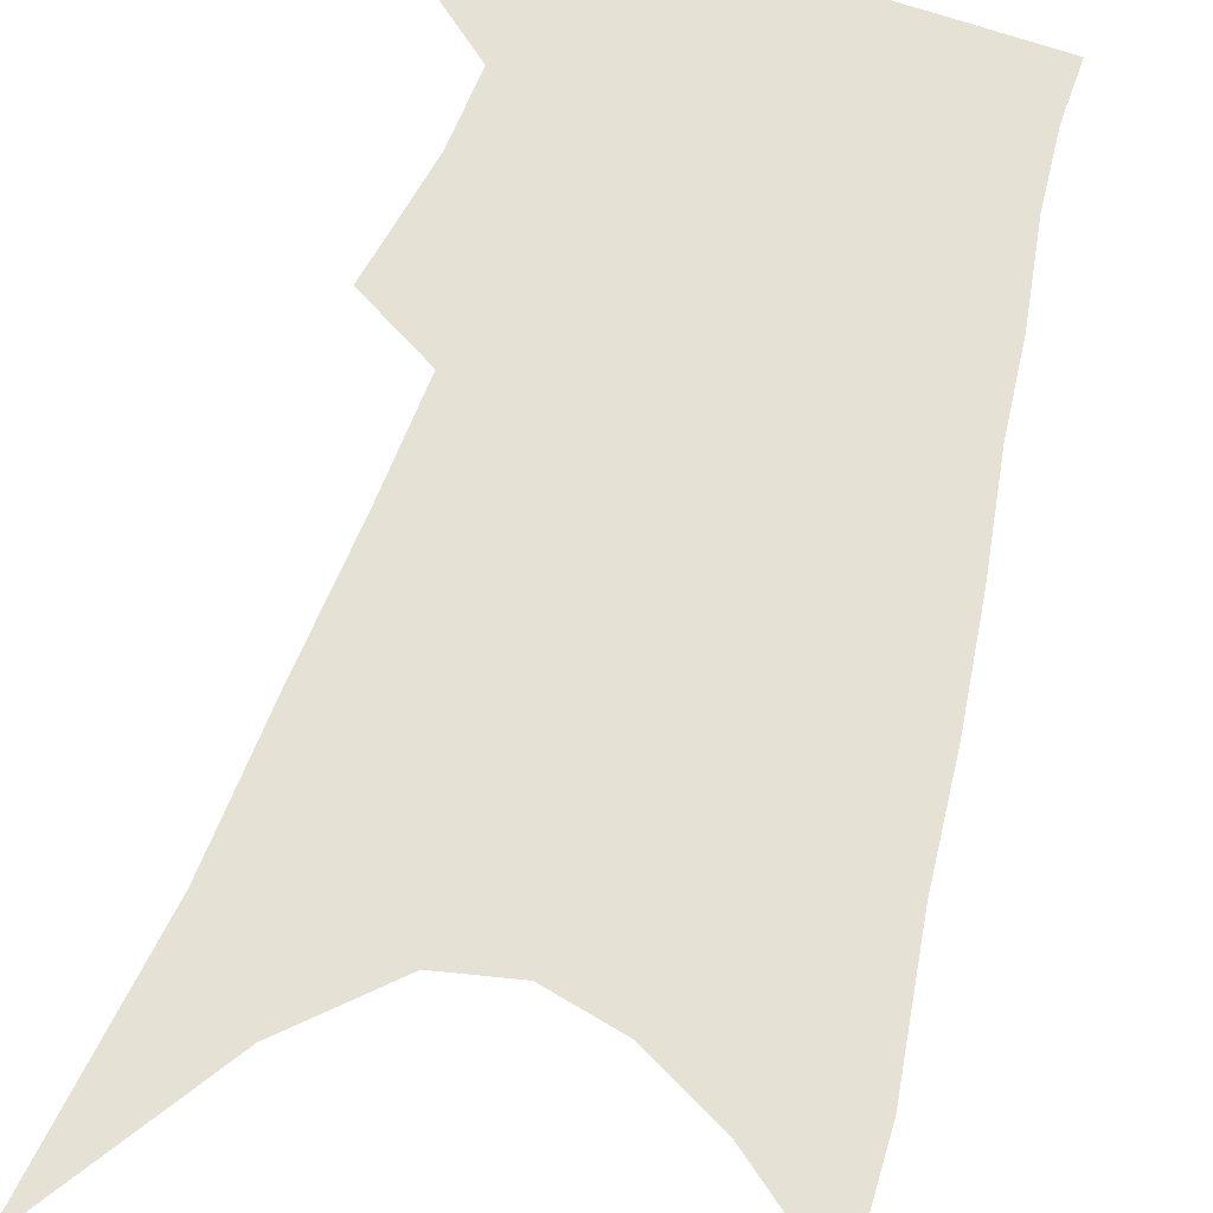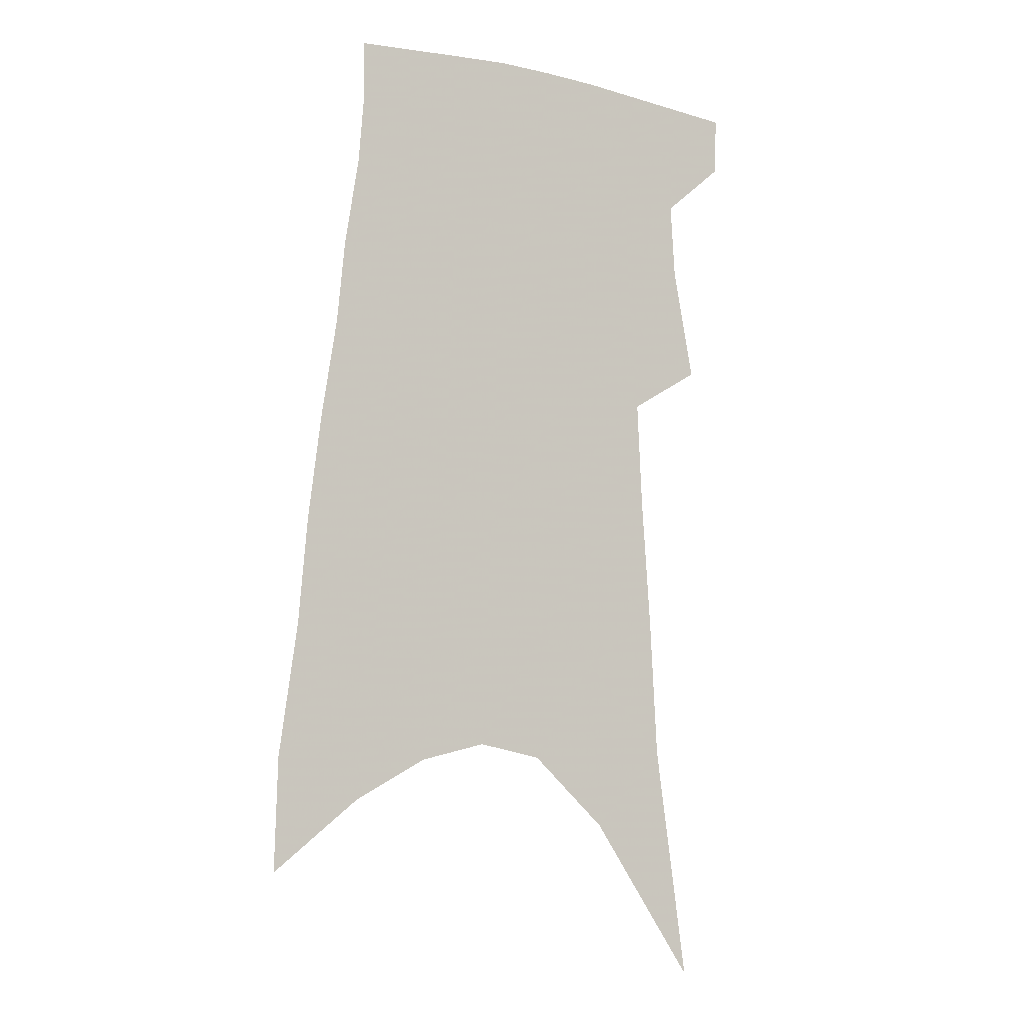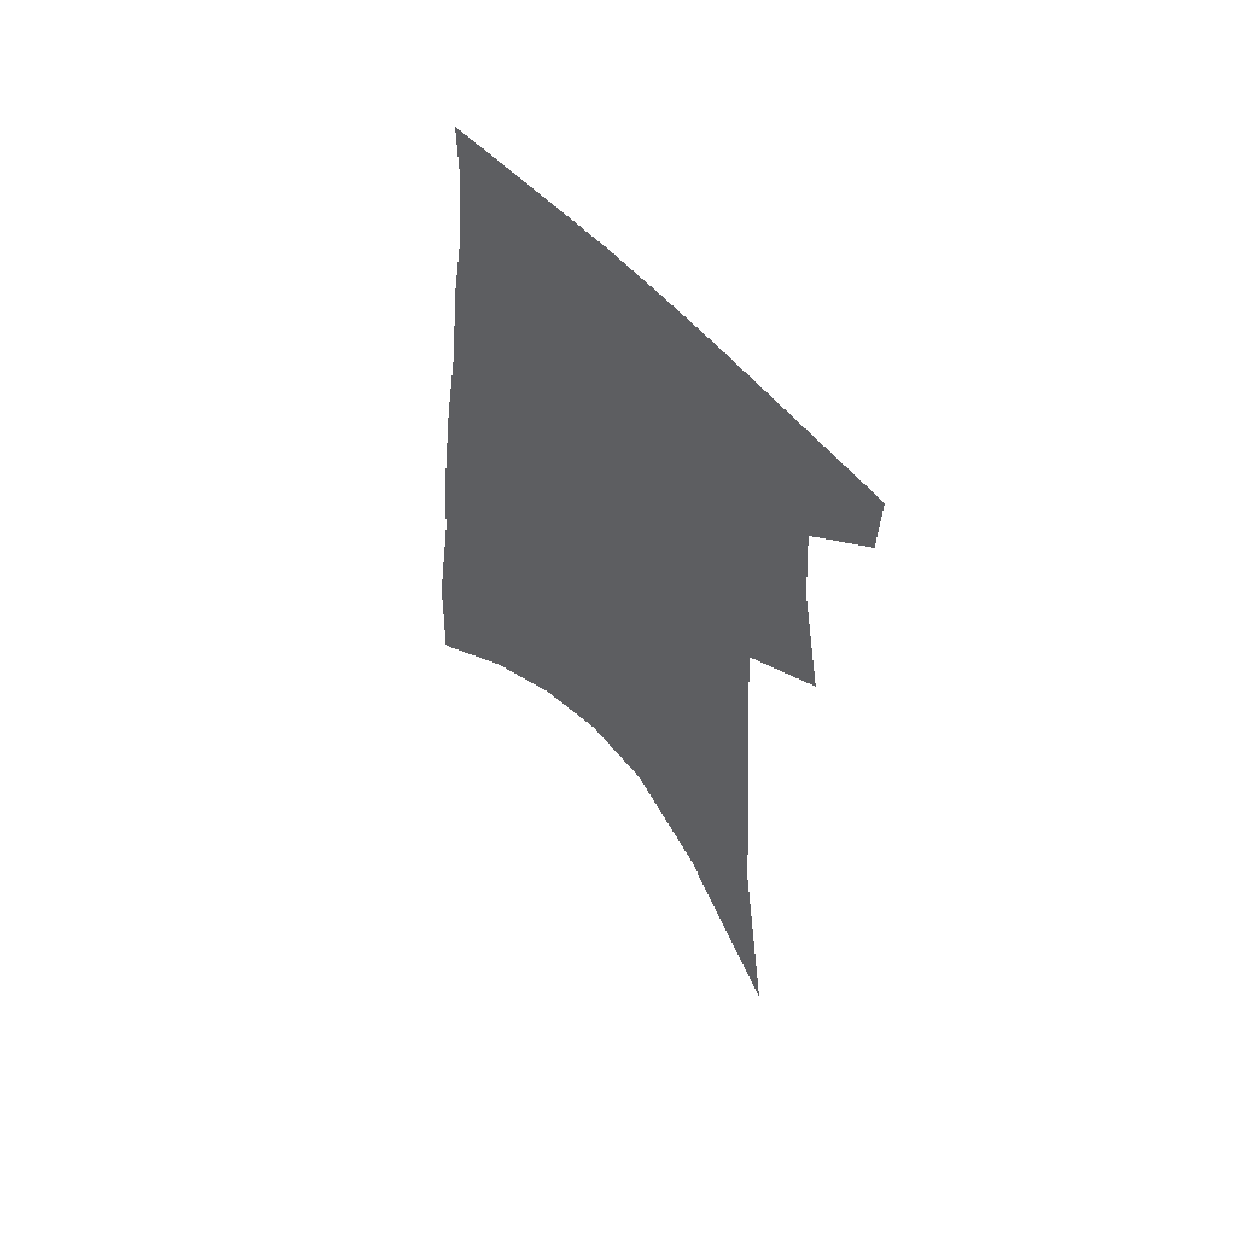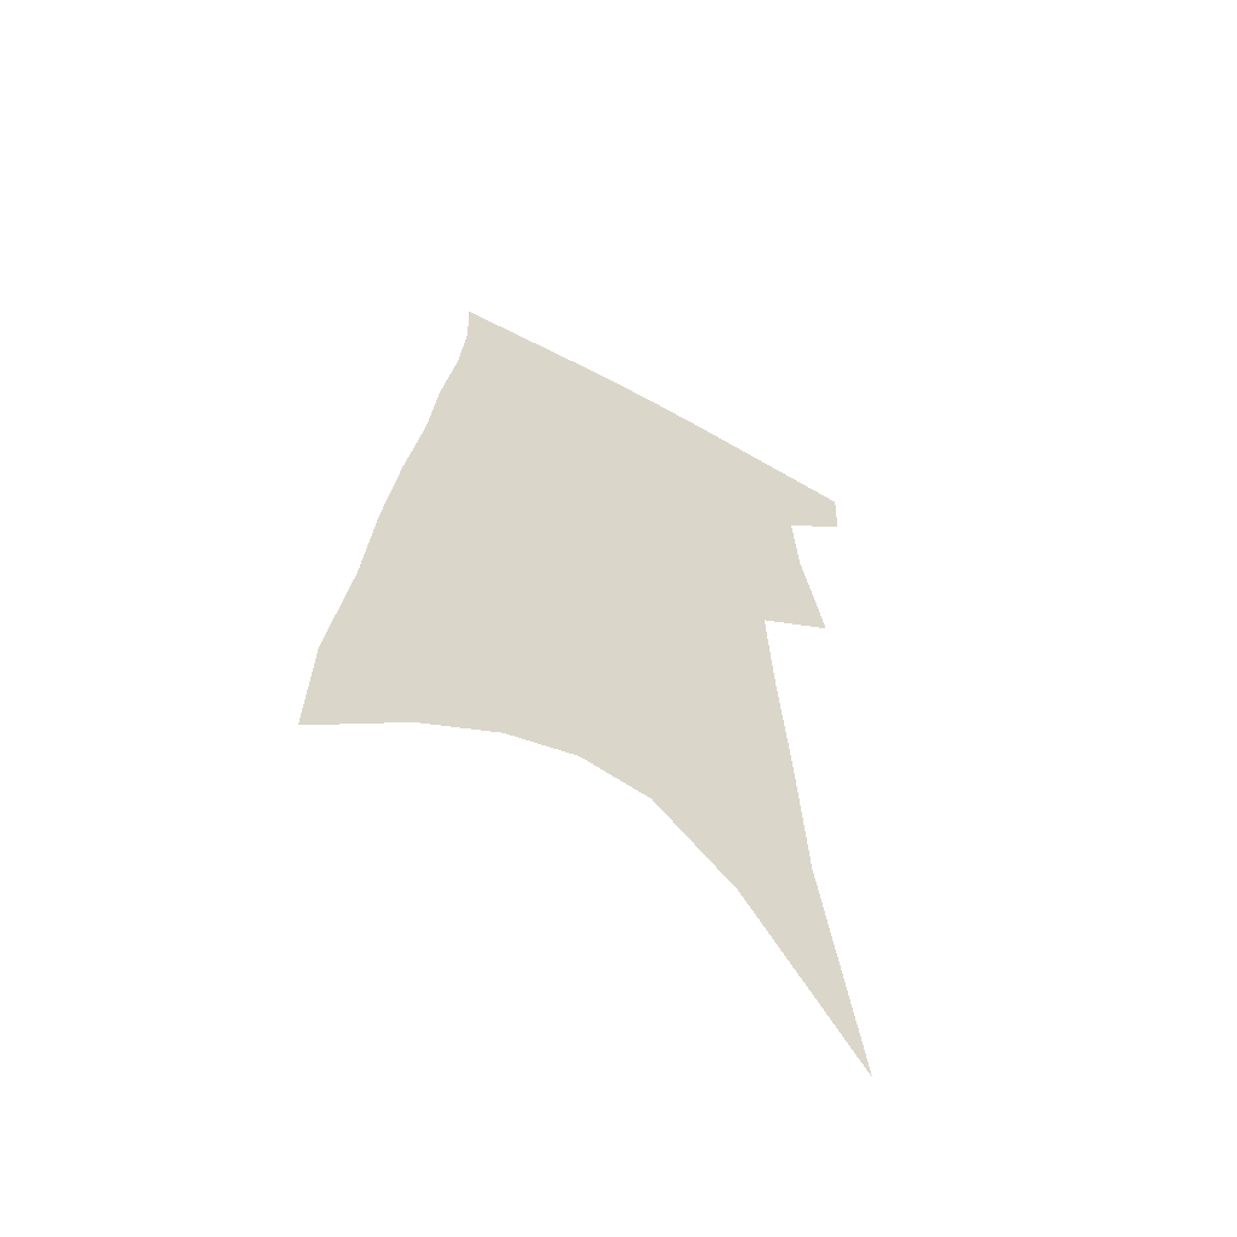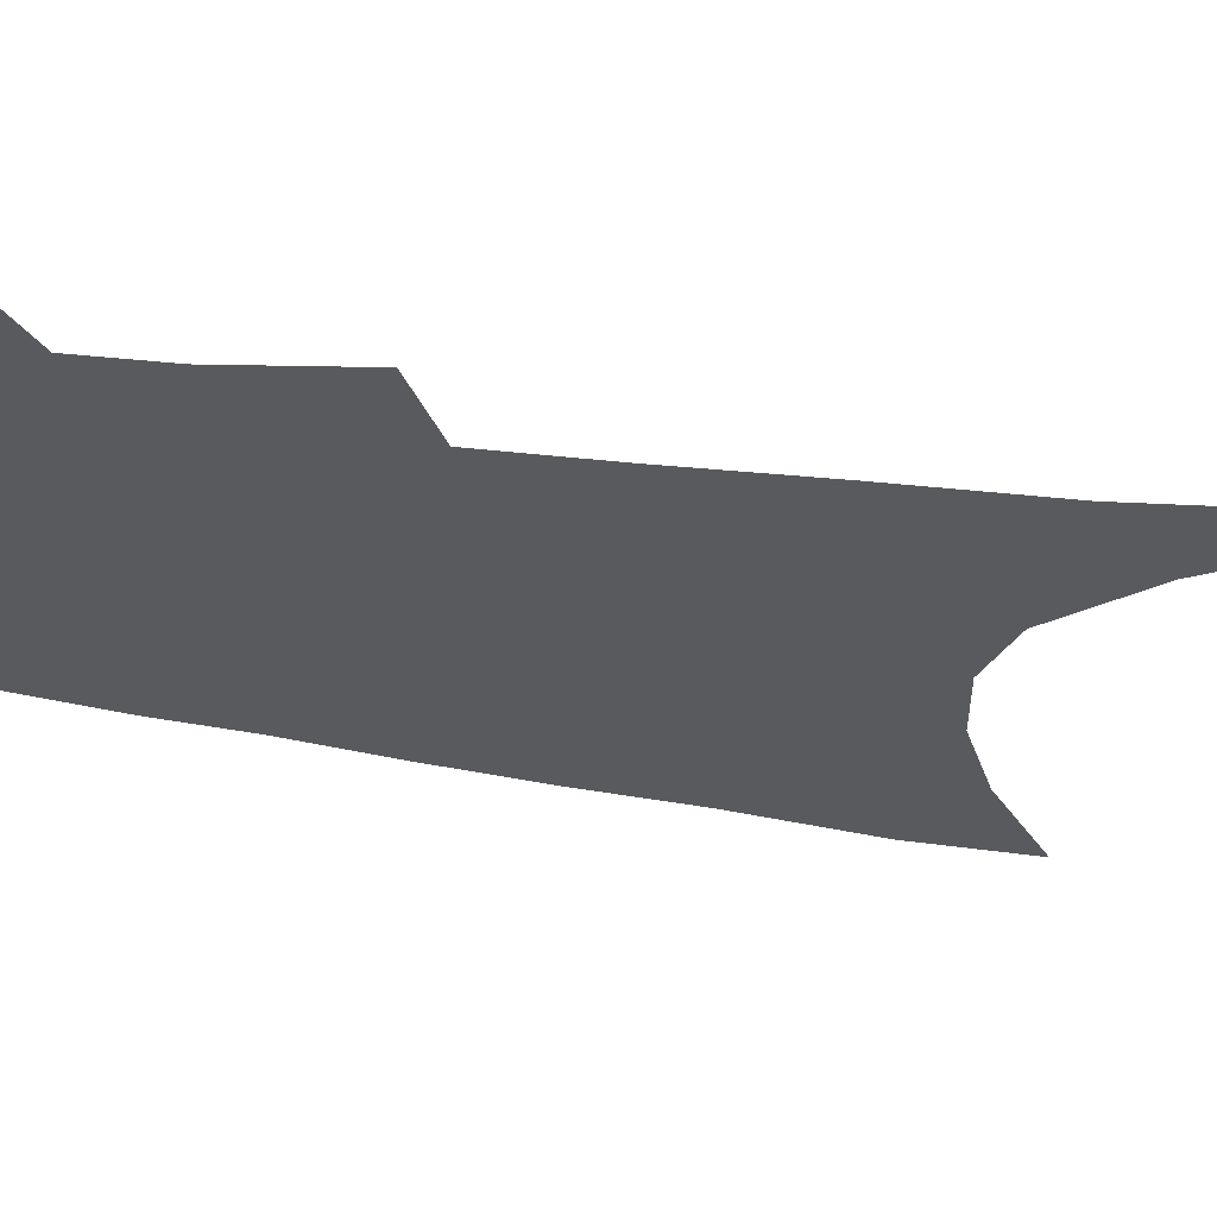
<metadata>
{"format":"obj","ext":"obj","renderer":"f3d","projection":"perspective","resolution":1024,"background":"white","views":[{"elev":64.3,"azim":18.2,"up":"+Z"},{"elev":-6.6,"azim":152.5,"up":"+Y"},{"elev":58.6,"azim":-133.2,"up":"+Y"},{"elev":-59.8,"azim":151.4,"up":"+Y"},{"elev":-31.2,"azim":-102.0,"up":"+Z"}]}
</metadata>
<code>
v 495.1 379.5 0
v 494.3 400.4 0
v 507.5 293.6 0
v 515 334.4 0
v 516.6 361.2 0
v 516.1 382.9 0
v 513.9 402.8 0
v 513.5 56.48 0
v 525.2 141.8 0
v 527.9 192.7 0
v 531.2 239.8 0
v 533.1 278.4 0
v 535.8 313.7 0
v 537.4 342.4 0
v 537.6 365.4 0
v 536 385.2 0
v 533.7 405.1 0
v 551.4 114.1 0
v 555 175.6 0
v 555.2 218.2 0
v 555.6 256.8 0
v 555.6 288.9 0
v 556.1 318 0
v 557.4 346.2 0
v 557 367.5 0
v 556.2 387.3 0
v 553.5 407.5 0
v 578.5 139.9 0
v 577.8 185.2 0
v 577.2 228.9 0
v 576.5 263.8 0
v 576.2 294.8 0
v 576.6 324.9 0
v 576.6 348.8 0
v 576.8 370.4 0
v 575.6 389 0
v 573.5 409.1 0
v 601.9 145 0
v 599.7 190.9 0
v 598.2 226.6 0
v 596.7 262.7 0
v 595.7 298.3 0
v 595.3 326.2 0
v 595.2 350.2 0
v 595.2 371 0
v 594.9 390 0
v 593.4 410 0
v 626 139.3 0
v 622.5 185.3 0
v 618.9 229.5 0
v 616.8 264.6 0
v 615.5 295.2 0
v 614.6 322.6 0
v 613.6 349.4 0
v 613.8 370.9 0
v 614.3 390.5 0
v 614.6 409.5 0
v 652.7 125 0
v 647.5 173.9 0
v 642.5 218.3 0
v 639.7 254.4 0
v 636.7 288.1 0
v 634.6 318 0
v 634.4 343 0
v 632.9 368.6 0
v 632.7 390.6 0
v 633.9 408.9 0
v 684.2 99.89 0
v 683 140.6 0
v 676.2 188.5 0
v 672.8 226.8 0
v 668 264.4 0
v 662.2 300.7 0
v 659.3 330.5 0
v 654.2 362.4 0
v 652.1 387.7 0
v 652.5 408.4 0
v 691 451 0
f 5 6 1
f 1 6 2
f 6 7 2
f 12 13 3
f 3 13 4
f 13 14 4
f 4 14 5
f 14 15 5
f 5 15 6
f 15 16 6
f 6 16 7
f 16 17 7
f 8 18 9
f 18 19 9
f 9 19 10
f 19 20 10
f 10 20 11
f 20 21 11
f 11 21 12
f 21 22 12
f 12 22 13
f 22 23 13
f 13 23 14
f 23 24 14
f 14 24 15
f 24 25 15
f 15 25 16
f 25 26 16
f 16 26 17
f 26 27 17
f 18 28 19
f 28 29 19
f 19 29 20
f 29 30 20
f 20 30 21
f 30 31 21
f 21 31 22
f 31 32 22
f 22 32 23
f 32 33 23
f 23 33 24
f 33 34 24
f 24 34 25
f 34 35 25
f 25 35 26
f 35 36 26
f 26 36 27
f 36 37 27
f 28 38 29
f 38 39 29
f 29 39 30
f 39 40 30
f 30 40 31
f 40 41 31
f 31 41 32
f 41 42 32
f 32 42 33
f 42 43 33
f 33 43 34
f 43 44 34
f 34 44 35
f 44 45 35
f 35 45 36
f 45 46 36
f 36 46 37
f 46 47 37
f 38 48 39
f 48 49 39
f 39 49 40
f 49 50 40
f 40 50 41
f 50 51 41
f 41 51 42
f 51 52 42
f 42 52 43
f 52 53 43
f 43 53 44
f 53 54 44
f 44 54 45
f 54 55 45
f 45 55 46
f 55 56 46
f 46 56 47
f 56 57 47
f 48 58 49
f 58 59 49
f 49 59 50
f 59 60 50
f 50 60 51
f 60 61 51
f 51 61 52
f 61 62 52
f 52 62 53
f 62 63 53
f 53 63 54
f 63 64 54
f 54 64 55
f 64 65 55
f 55 65 56
f 65 66 56
f 56 66 57
f 66 67 57
f 58 68 59
f 68 69 59
f 59 69 60
f 69 70 60
f 60 70 61
f 70 71 61
f 61 71 62
f 71 72 62
f 62 72 63
f 72 73 63
f 63 73 64
f 73 74 64
f 64 74 65
f 74 75 65
f 65 75 66
f 75 76 66
f 66 76 67
f 76 77 67

</code>
